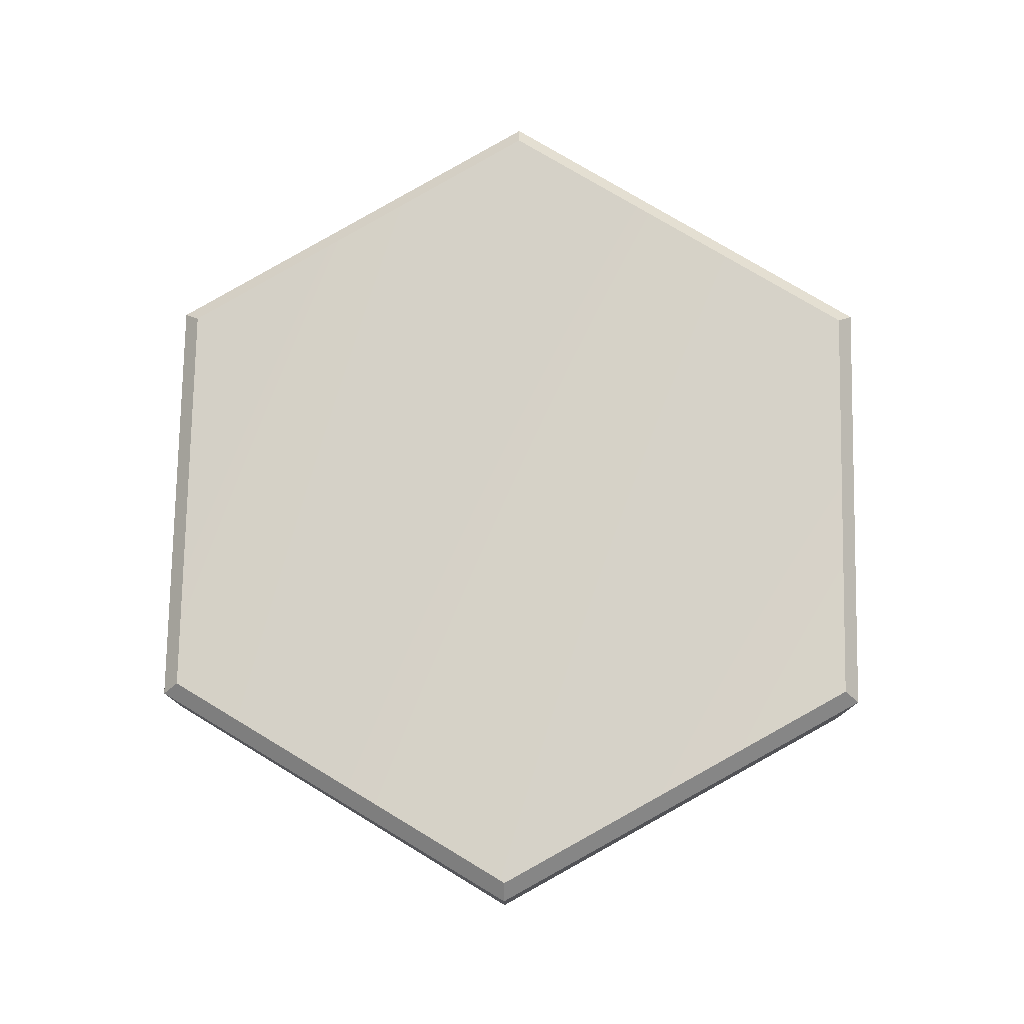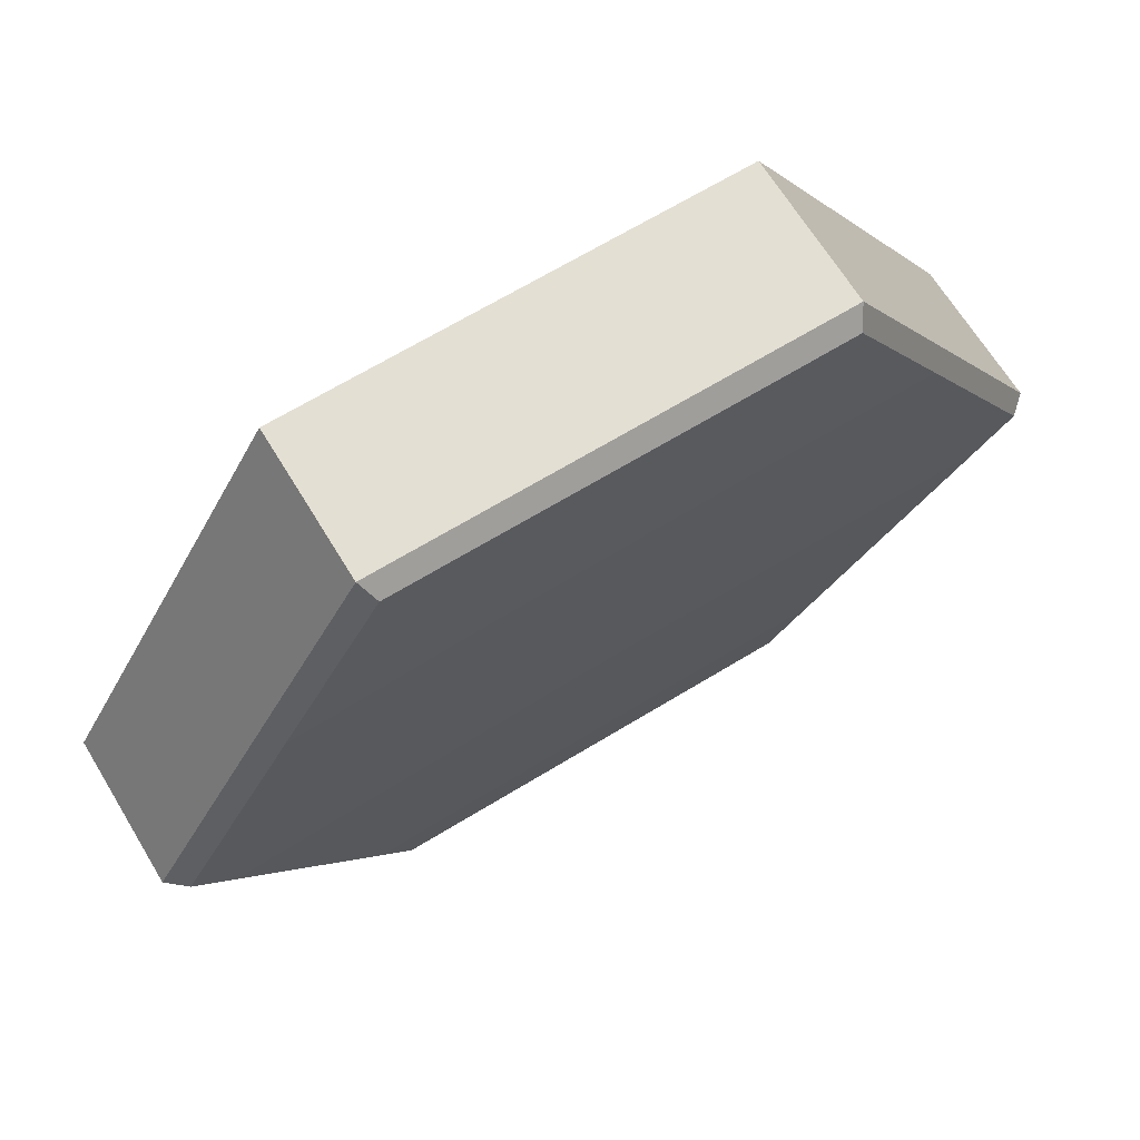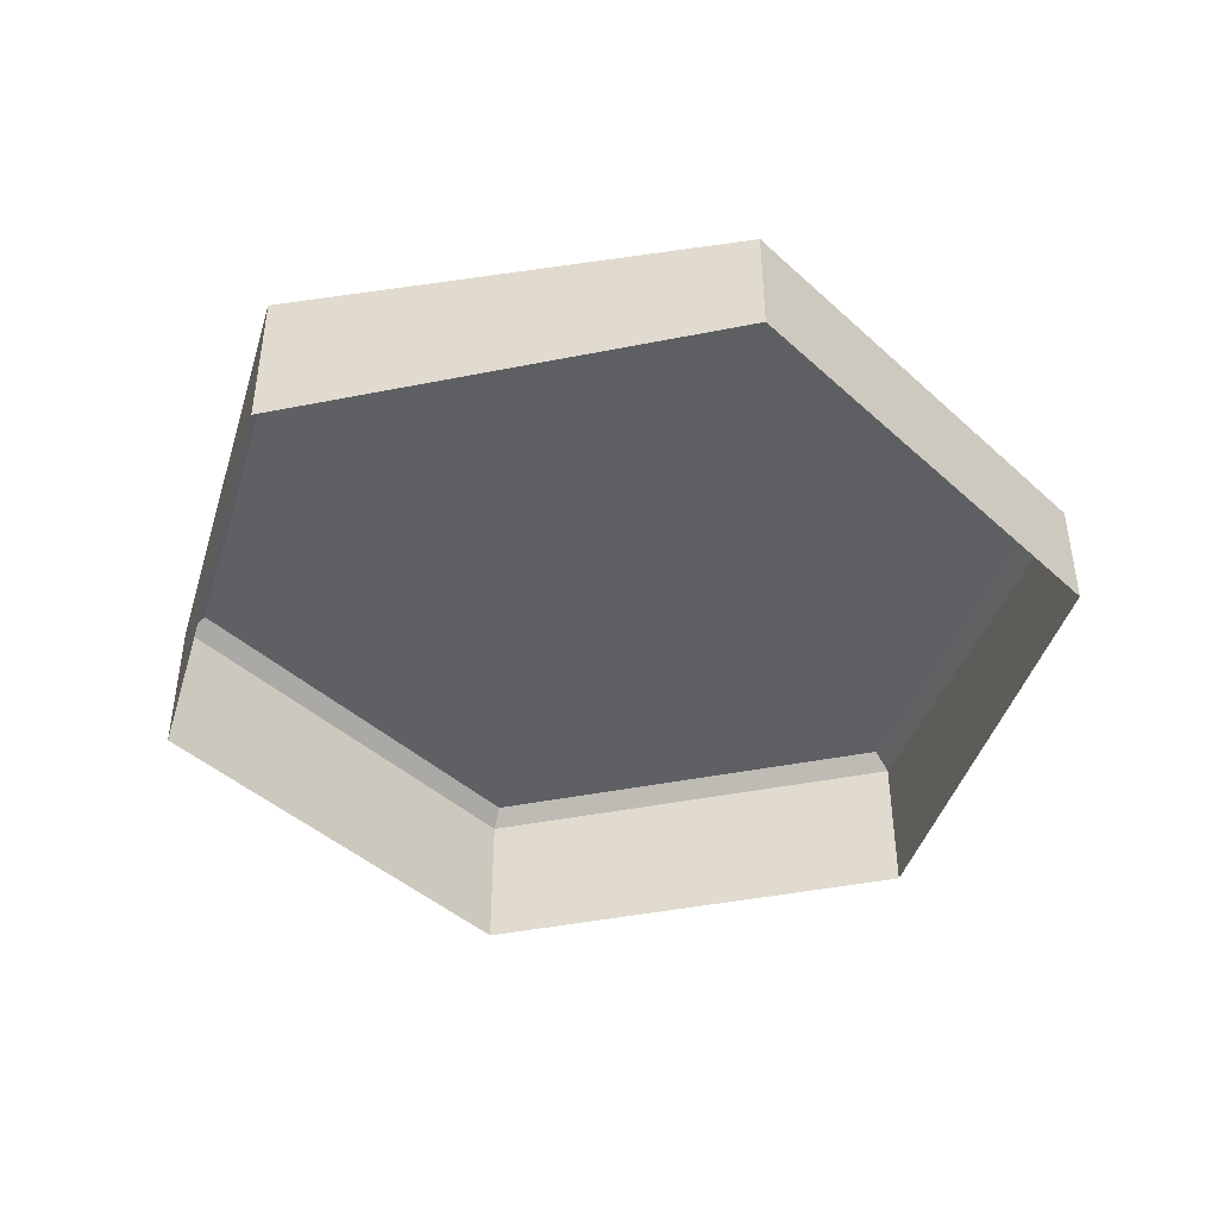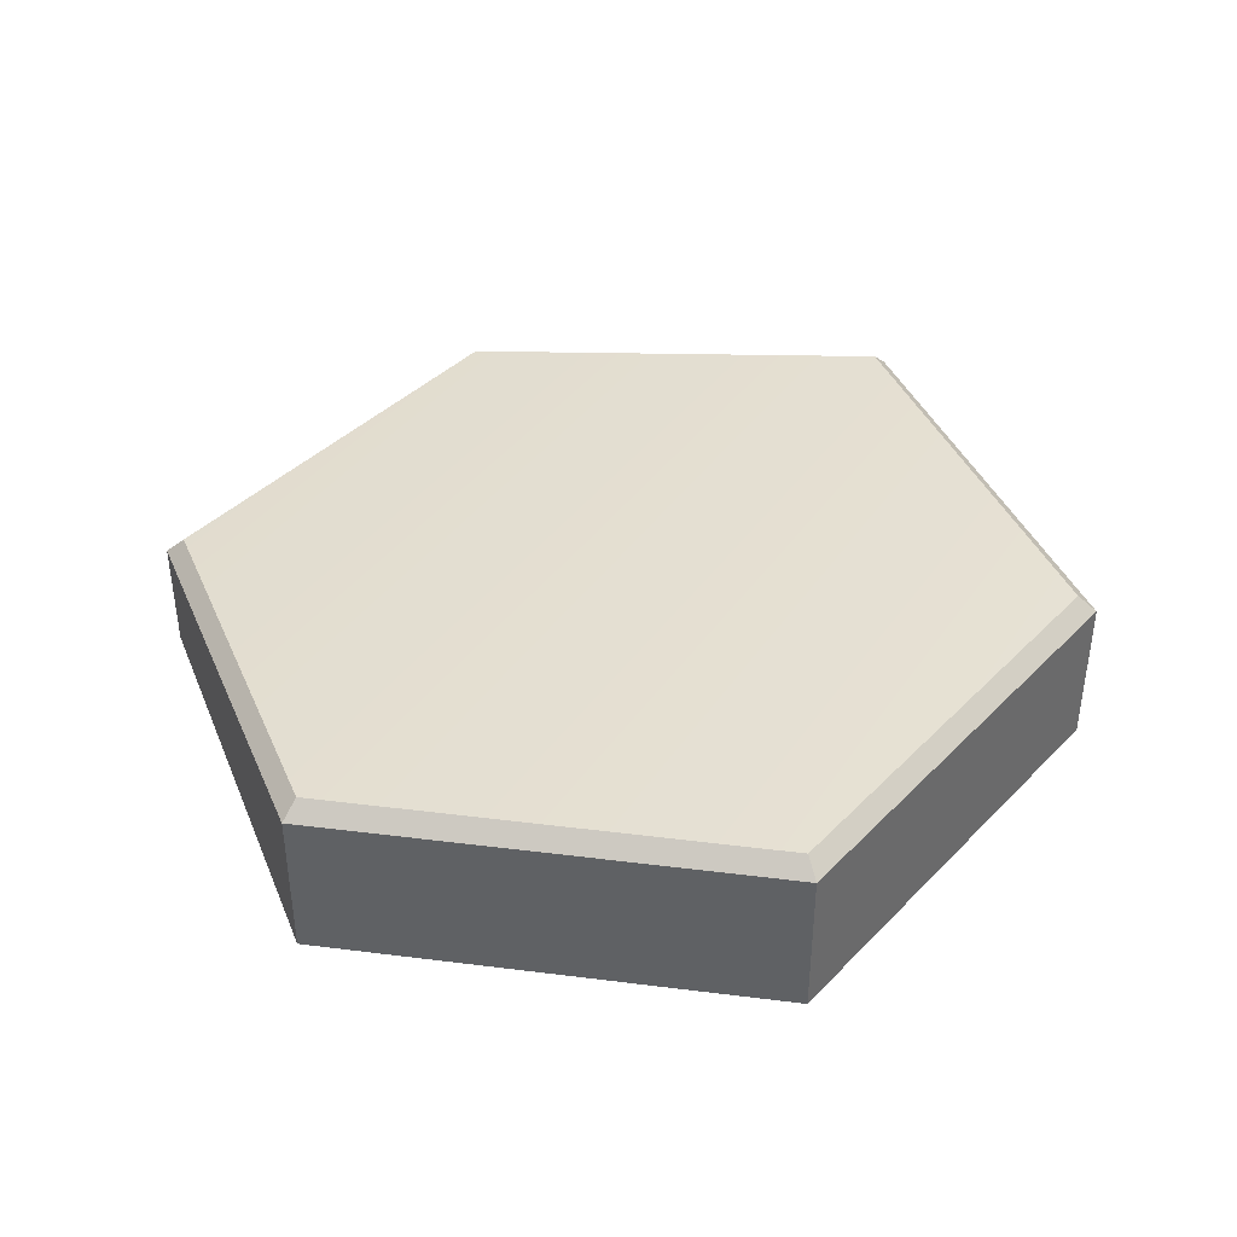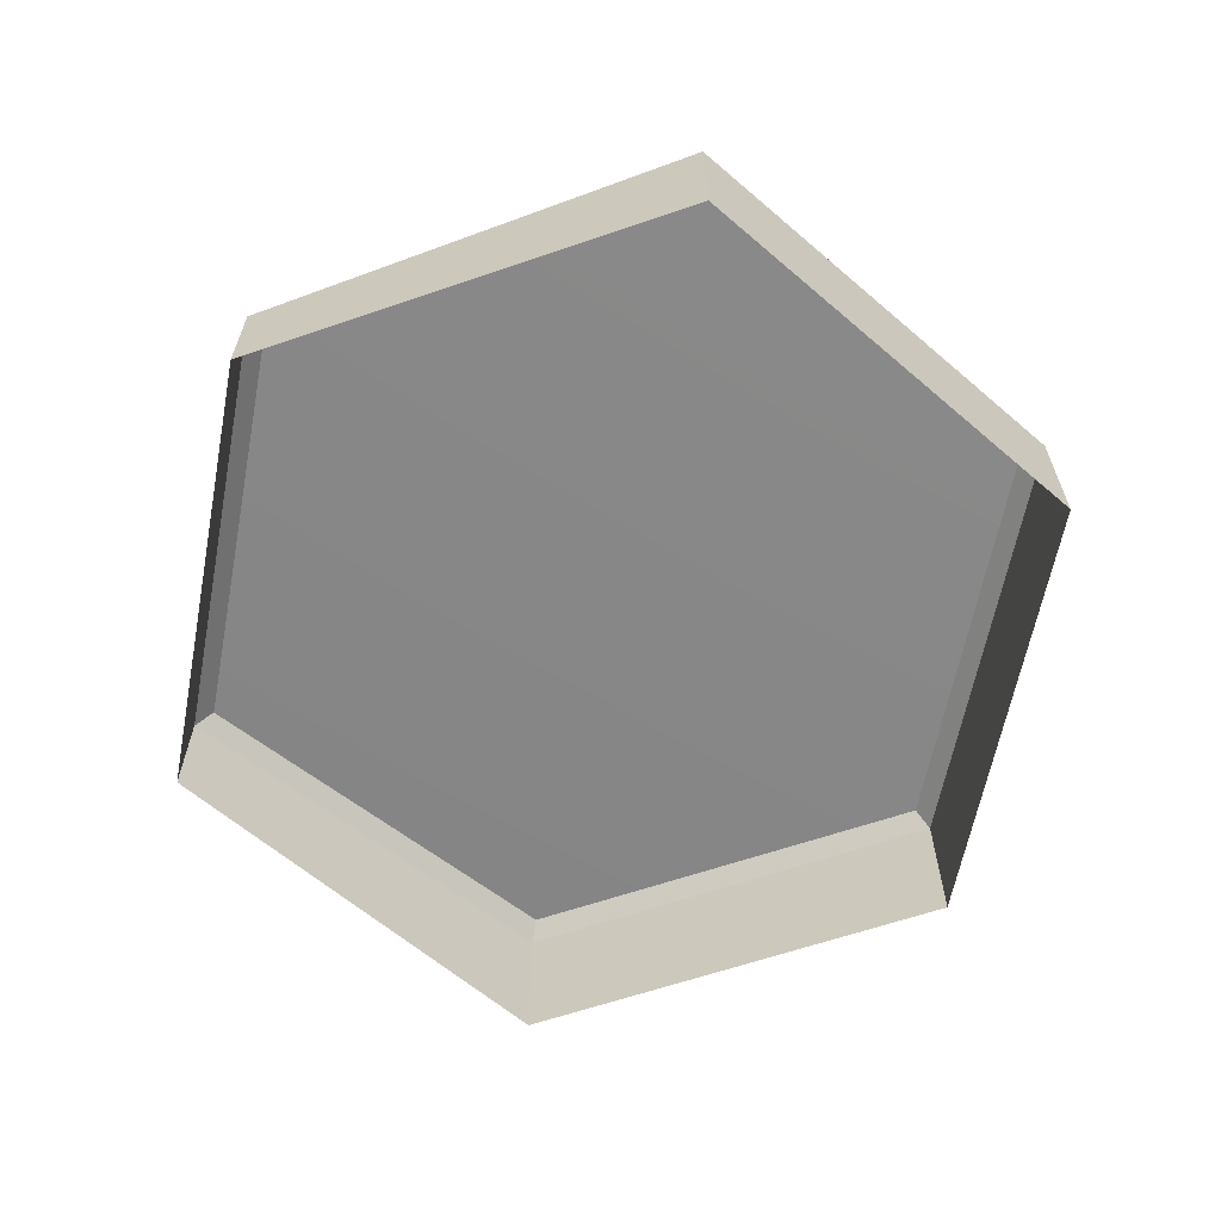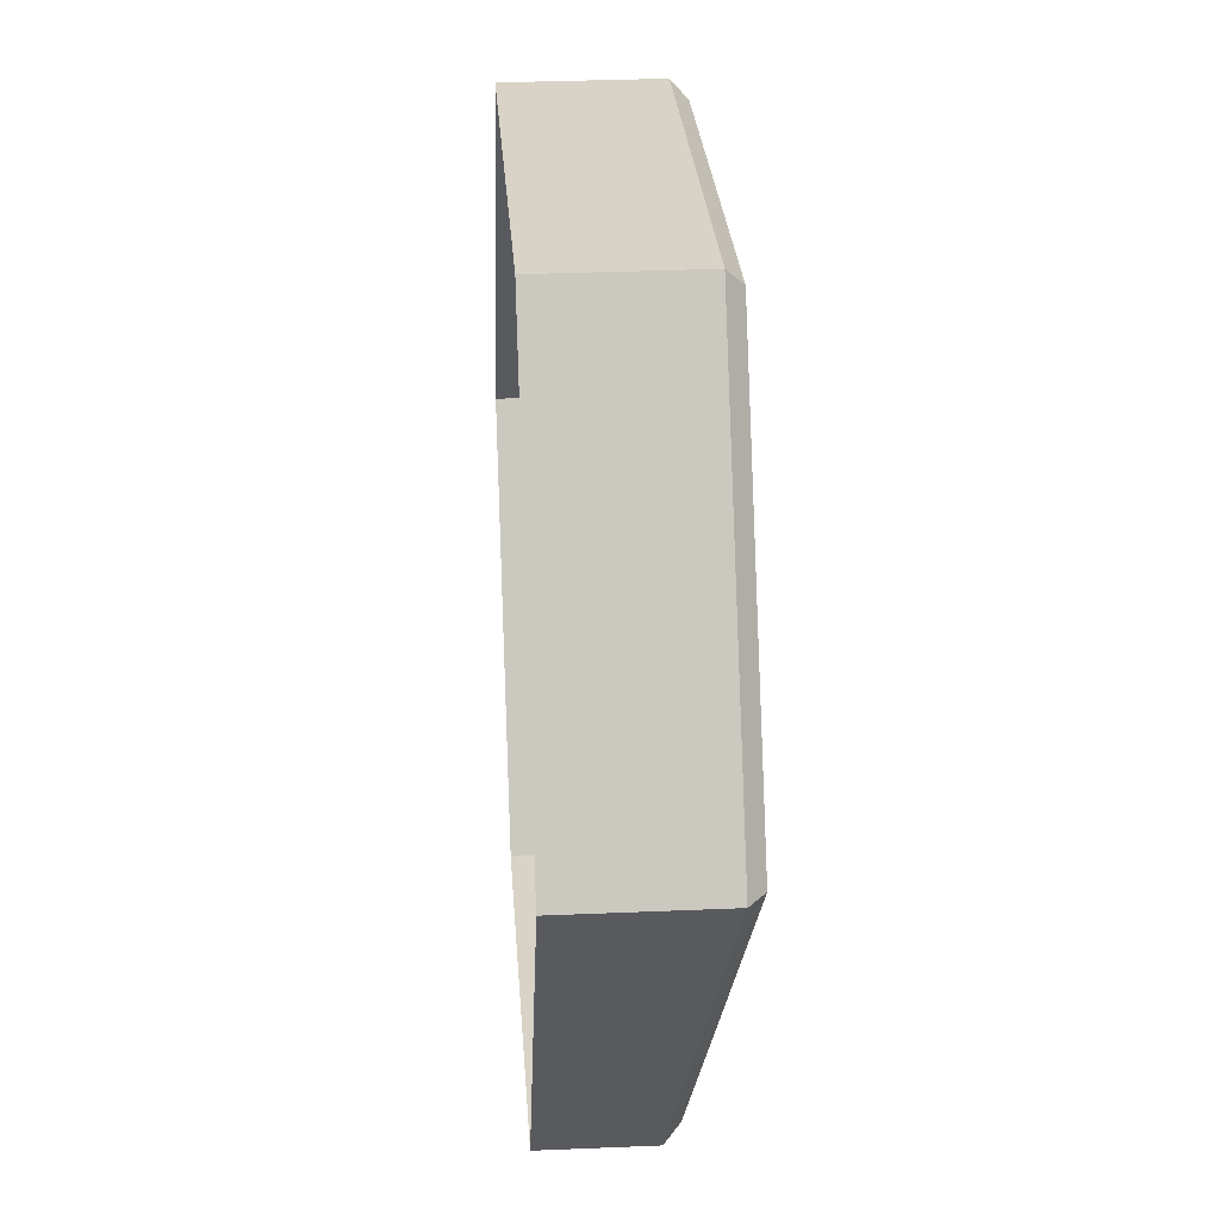
<metadata>
{"format":"obj","ext":"obj","renderer":"f3d","projection":"perspective","resolution":1024,"background":"white","views":[{"elev":77.1,"azim":-88.9,"up":"+Y"},{"elev":67.2,"azim":148.6,"up":"+Z"},{"elev":-43.7,"azim":133.2,"up":"+Y"},{"elev":39.5,"azim":-51.1,"up":"+Y"},{"elev":-62.8,"azim":-100.9,"up":"+Y"},{"elev":28.0,"azim":86.1,"up":"+Z"}]}
</metadata>
<code>
g default
v 2.376 -0.8792 -4.116
v -2.376 -0.8792 -4.116
v -4.753 -0.8792 0
v -2.376 -0.8792 4.116
v 2.376 -0.8792 4.116
v 4.753 -0.8792 0
v 0 0.7967 0
v 2.378 0.2962 -4.12
v 2.278 0.4674 -3.946
v -2.378 0.2962 -4.12
v -2.278 0.4674 -3.946
v -4.757 0.6857 0
v -4.556 0.8569 0
v -2.378 0.6857 4.12
v -2.278 0.8569 3.946
v 2.378 0.6857 4.12
v 2.278 0.8569 3.946
v 4.556 0.8569 0
v 4.757 0.6857 0
g BaseMesh2
f 8 9 18 19
f 9 8 10 11
f 11 10 12 13
f 13 12 14 15
f 15 14 16 17
f 17 16 19 18
f 10 8 1 2
f 12 10 2 3
f 14 12 3 4
f 16 14 4 5
f 19 16 5 6
f 8 19 6 1
f 7 11 13
f 7 13 15
f 7 15 17
f 7 17 18
f 7 9 11
f 7 18 9

</code>
